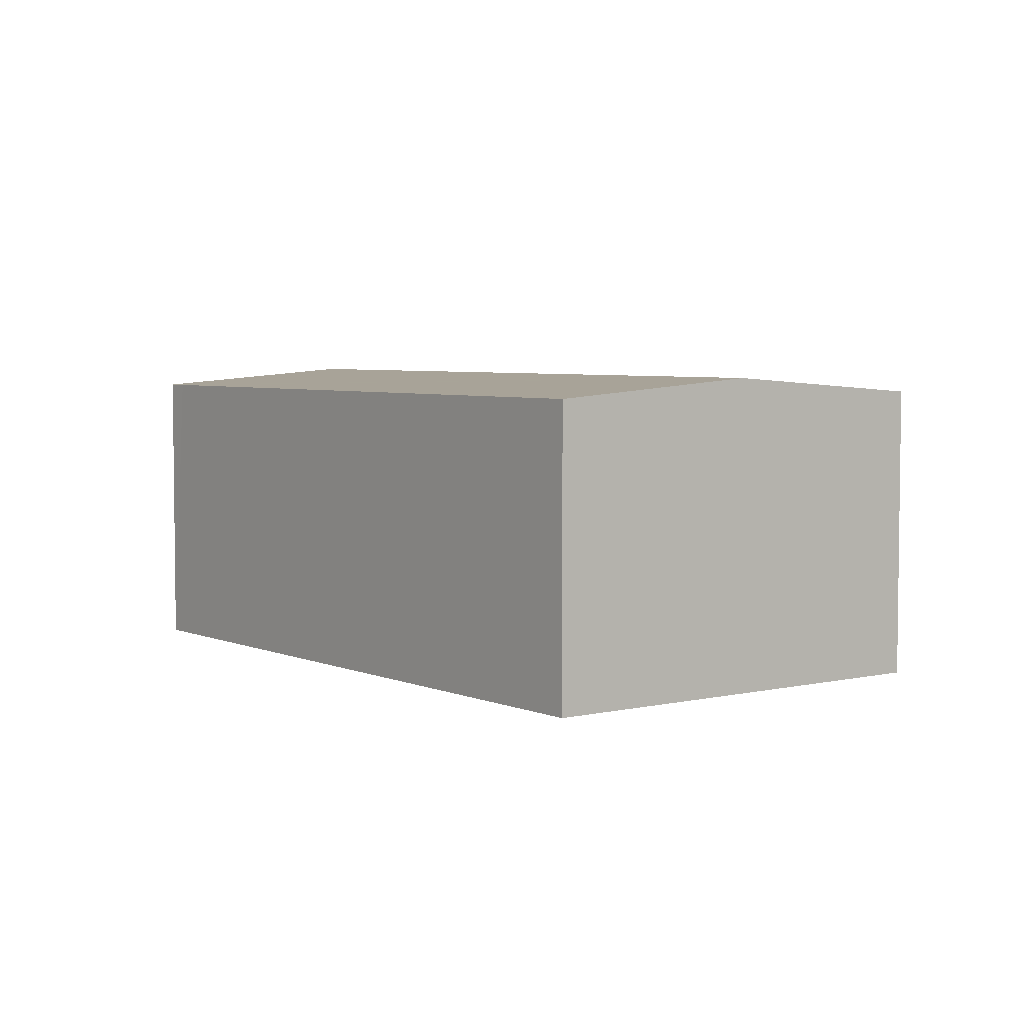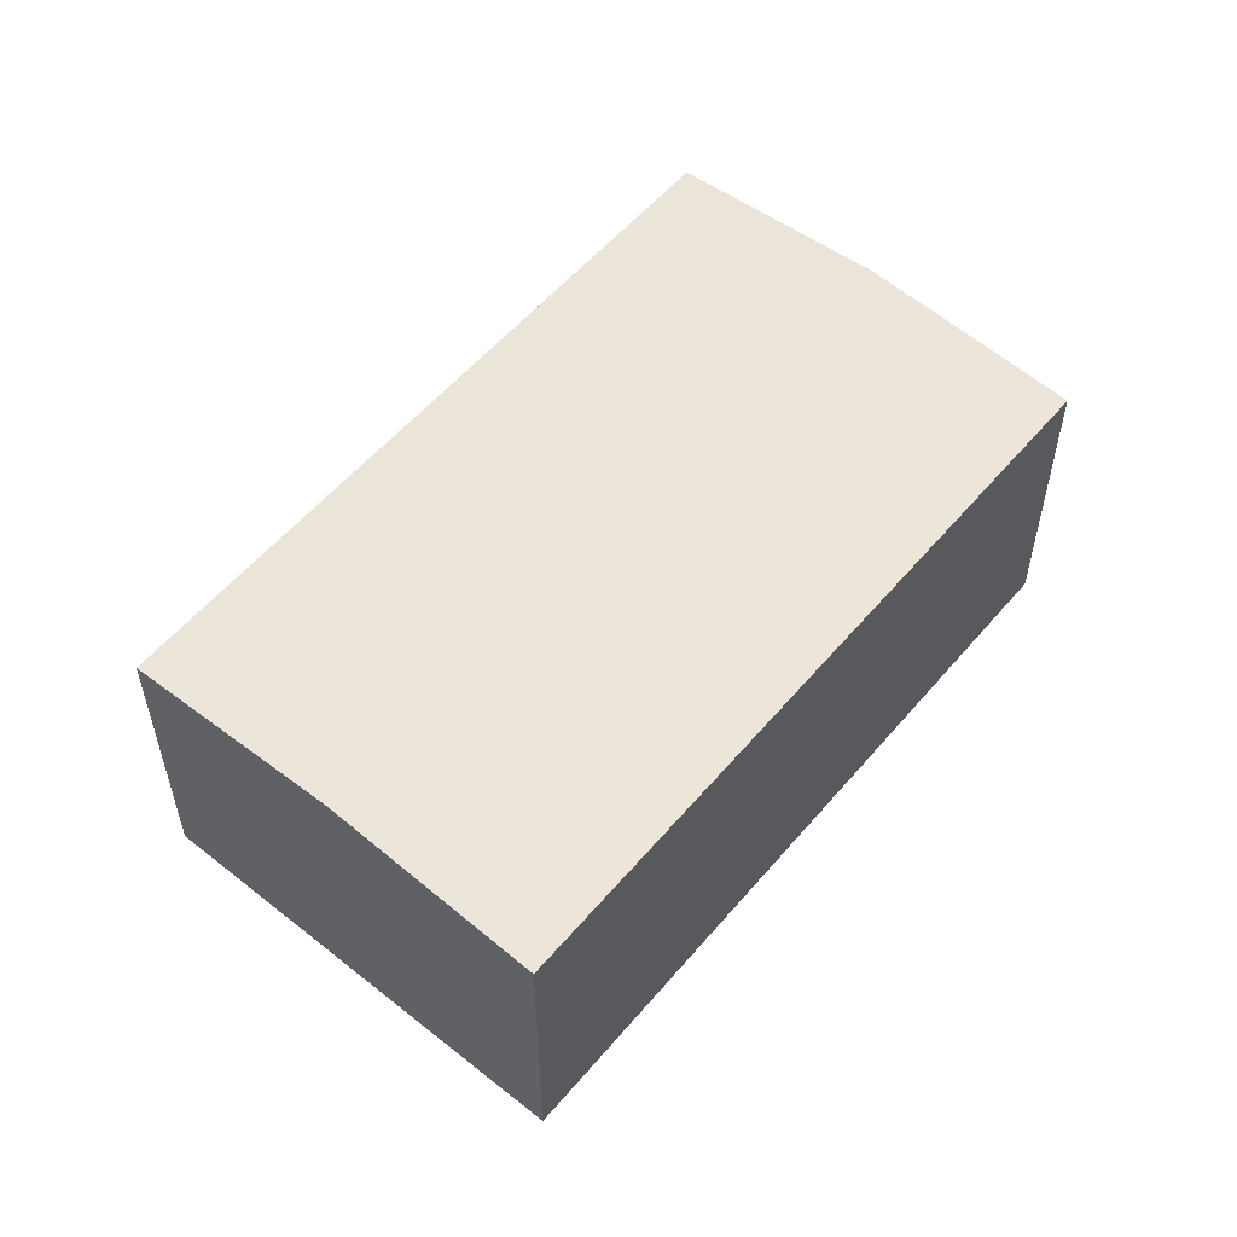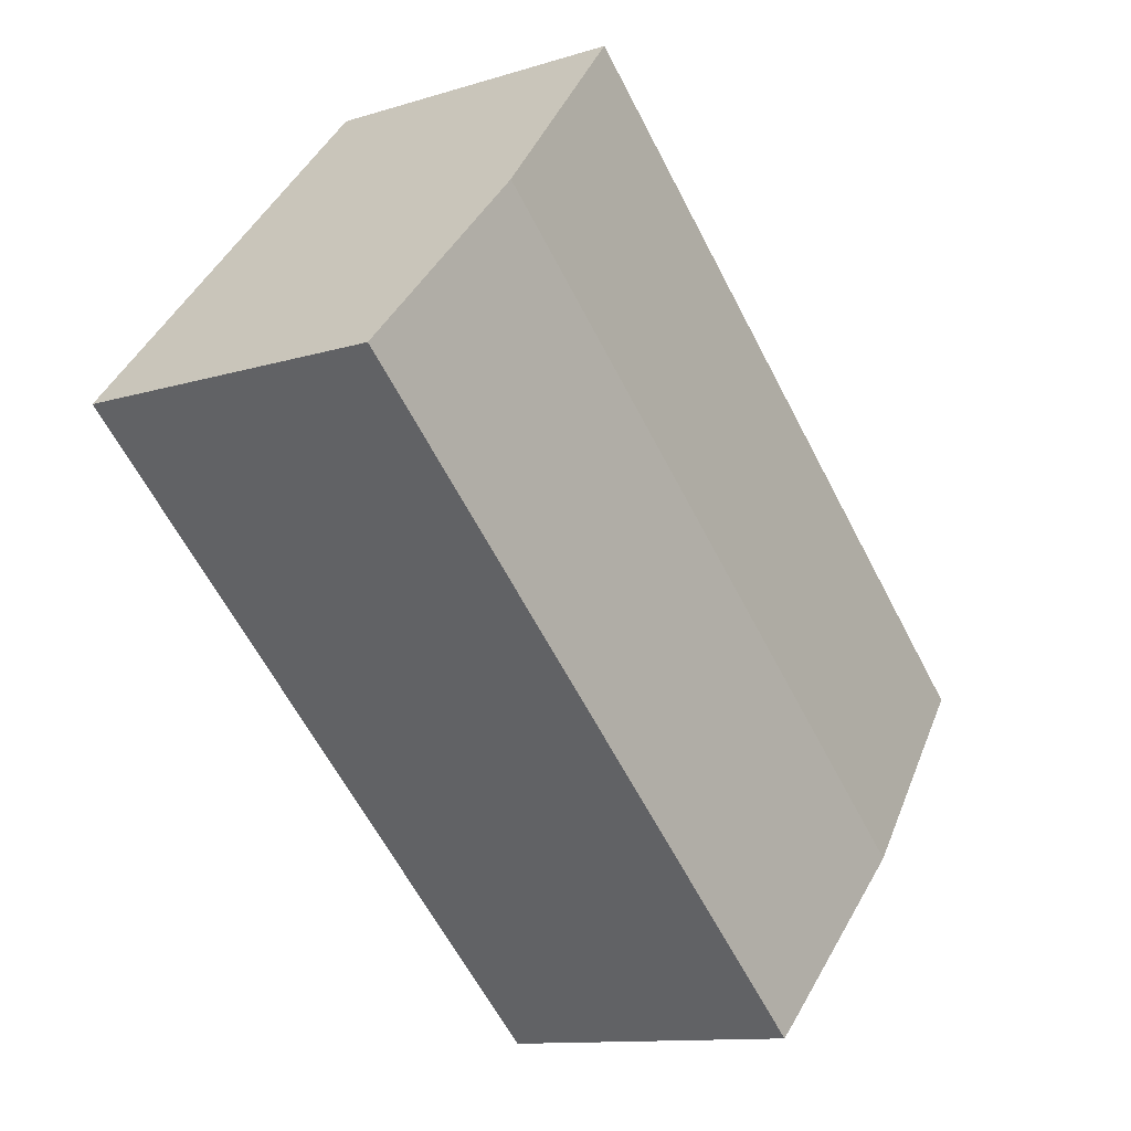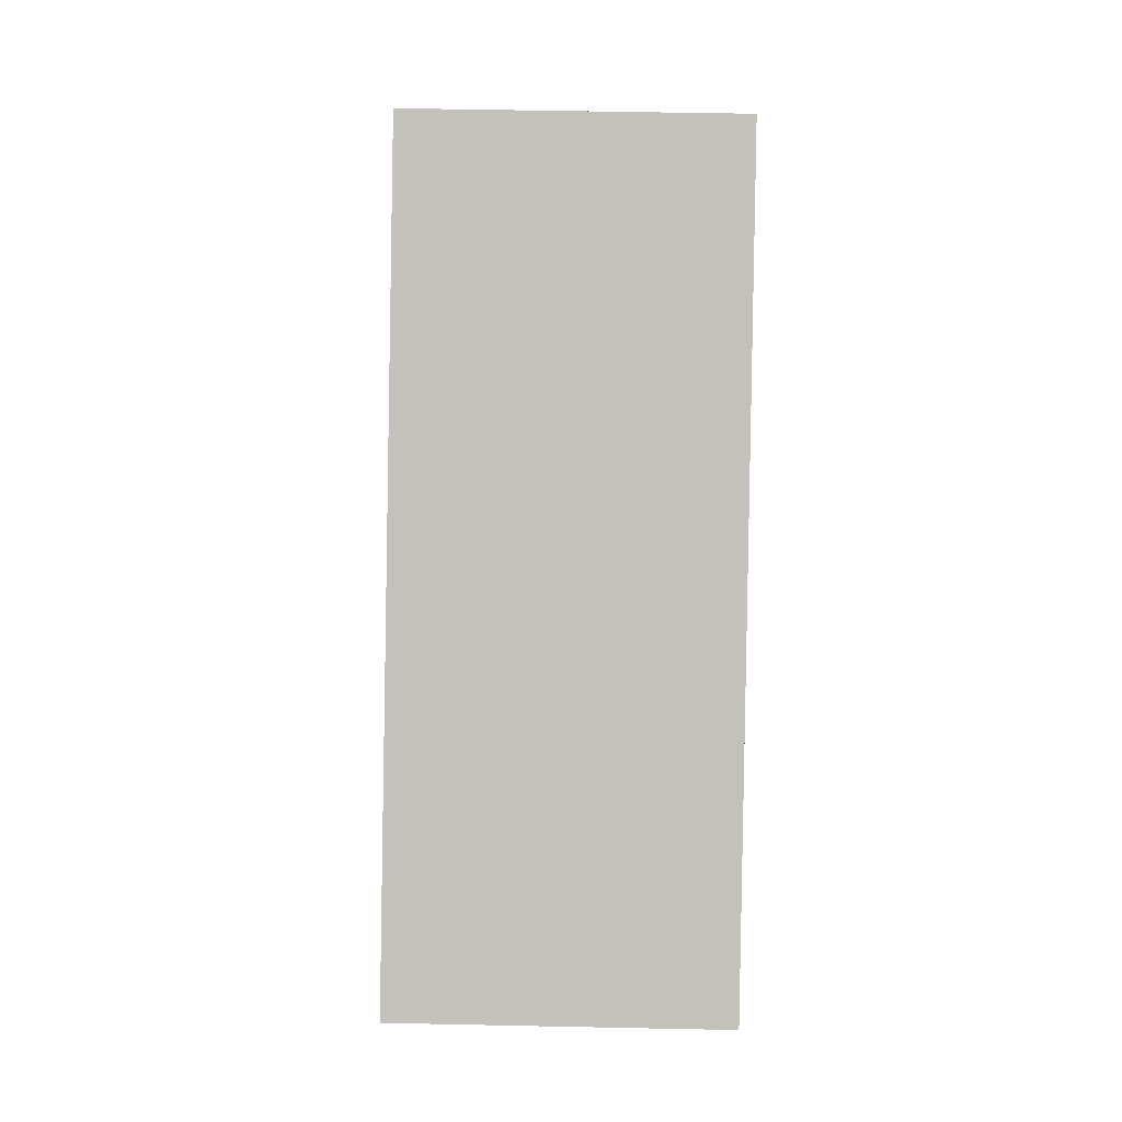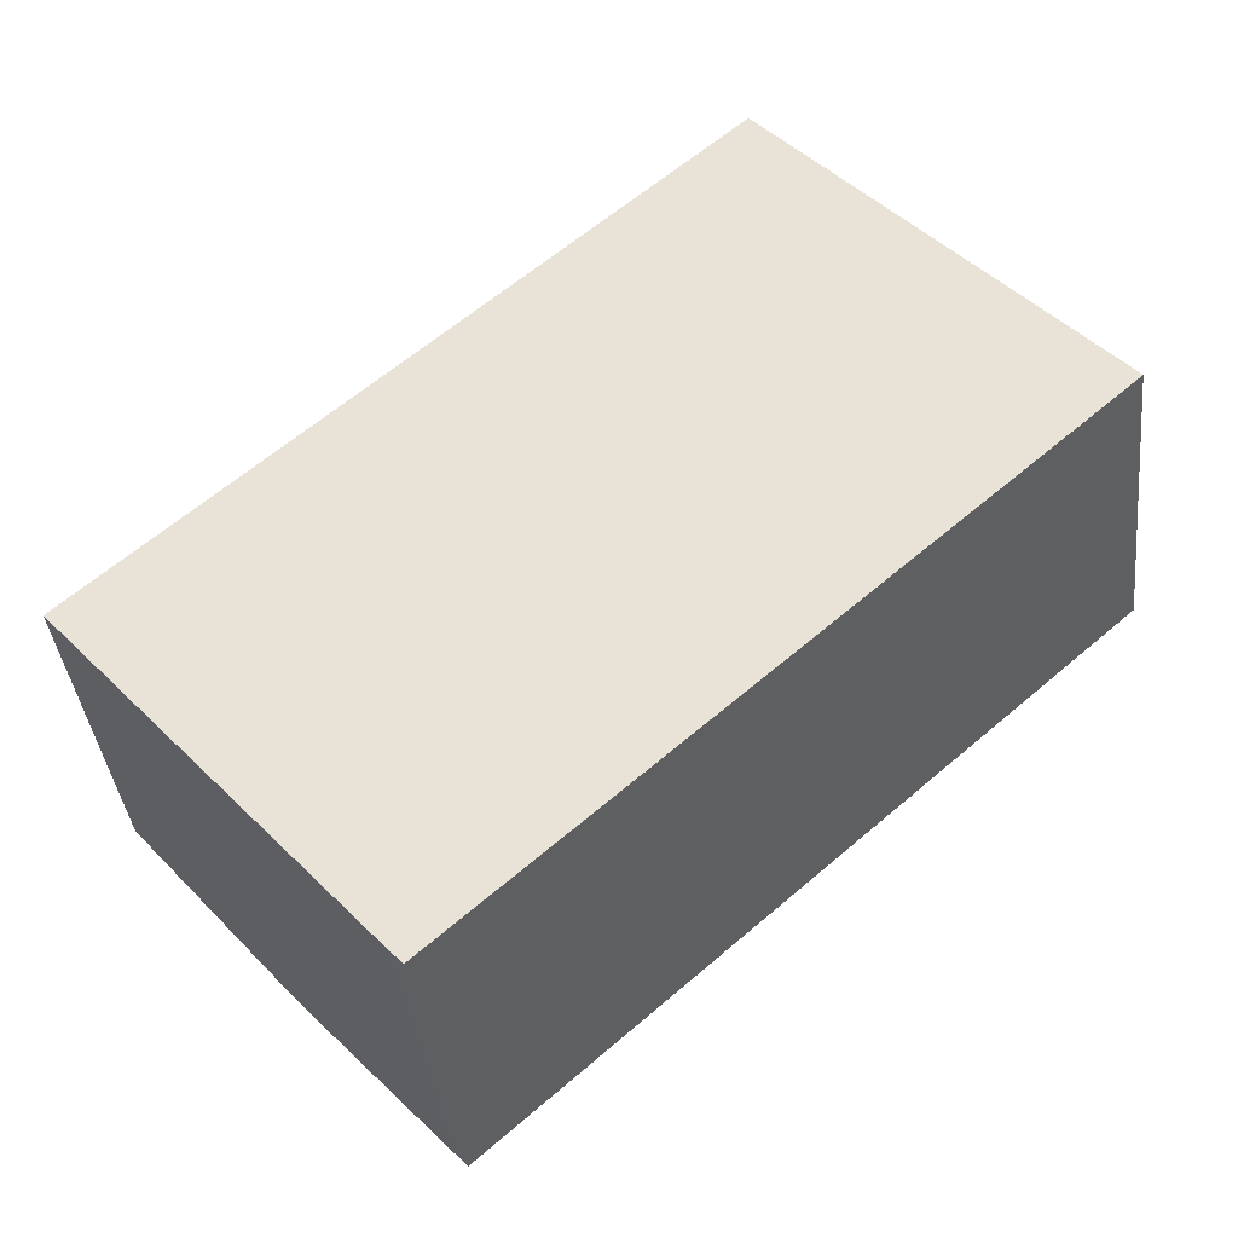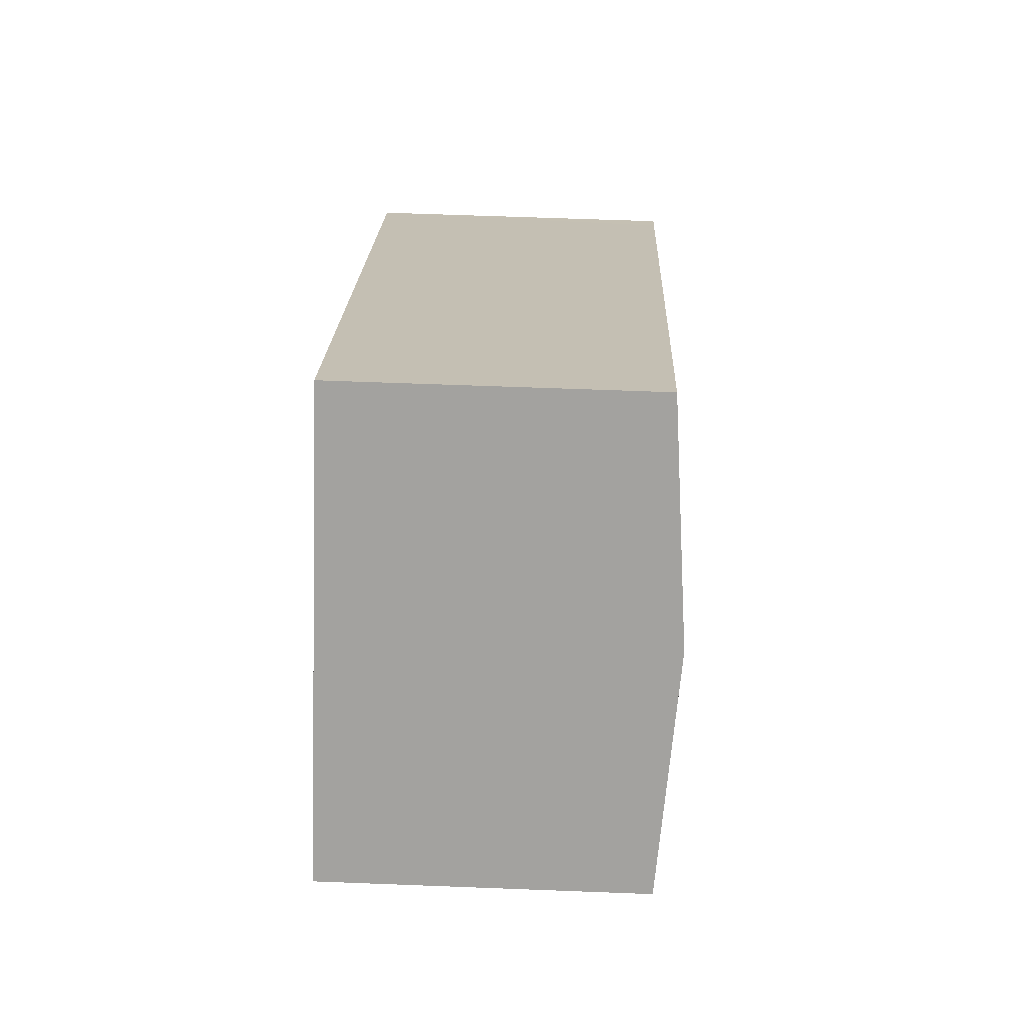
<metadata>
{"format":"obj","ext":"obj","renderer":"f3d","projection":"perspective","resolution":1024,"background":"white","views":[{"elev":4.7,"azim":11.2,"up":"+Y"},{"elev":56.2,"azim":88.0,"up":"+Y"},{"elev":-11.6,"azim":127.0,"up":"+Z"},{"elev":50.3,"azim":-88.7,"up":"+Z"},{"elev":-38.5,"azim":6.4,"up":"+Z"},{"elev":59.2,"azim":92.3,"up":"+Z"}]}
</metadata>
<code>
v  25.34 11.15 11.84
v  10.15 10.61 -11.45
v  5.313 11.15 -5.992
v  10.63 10.56 -11.96
v  30.71 10.56 5.86
v  0 10.56 6.465e-16
v  0.661 10.56 0.582
v  19.99 10.56 17.81
v  0 0 0
v  5.313 3.669e-16 -5.992
v  10.15 7.012e-16 -11.45
v  10.63 7.323e-16 -11.96
v  19.99 -1.09e-15 17.81
v  0.661 -3.564e-17 0.582
v  25.34 -7.251e-16 11.84
v  30.71 -3.588e-16 5.86
g defaultobject
f 1 2 3
f 2 1 4
f 4 1 5
f 6 1 3
f 1 6 7
f 1 7 8
f 3 9 6
f 9 3 2
f 9 2 10
f 10 2 11
f 4 11 2
f 11 4 12
f 9 7 6
f 7 9 8
f 8 9 13
f 13 9 14
f 13 1 8
f 1 13 5
f 5 13 15
f 5 15 16
f 5 12 4
f 12 5 16
f 14 15 13
f 15 14 9
f 15 9 10
f 15 10 16
f 16 10 11
f 16 11 12

</code>
